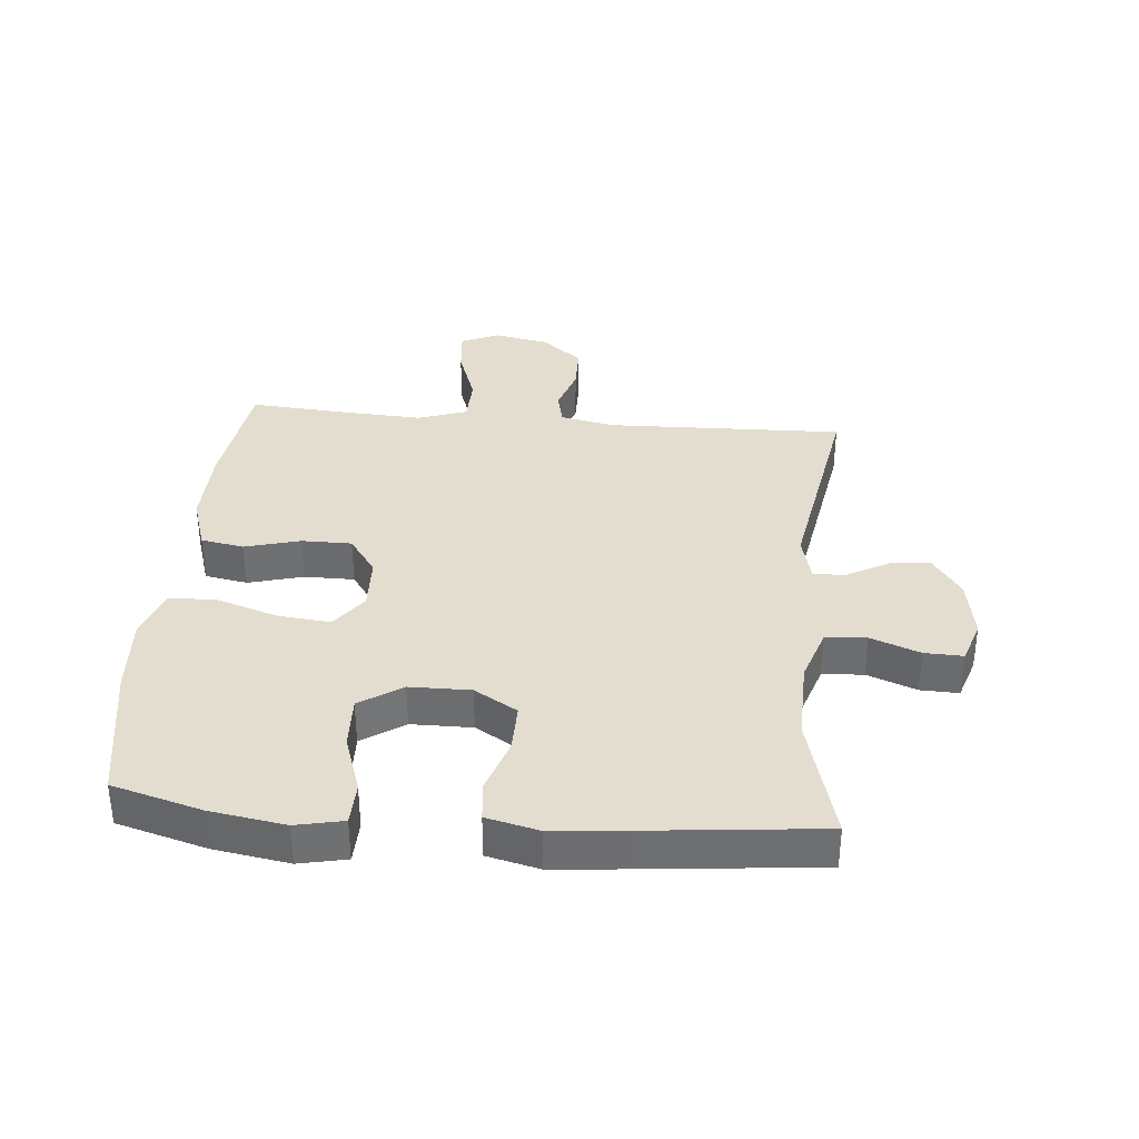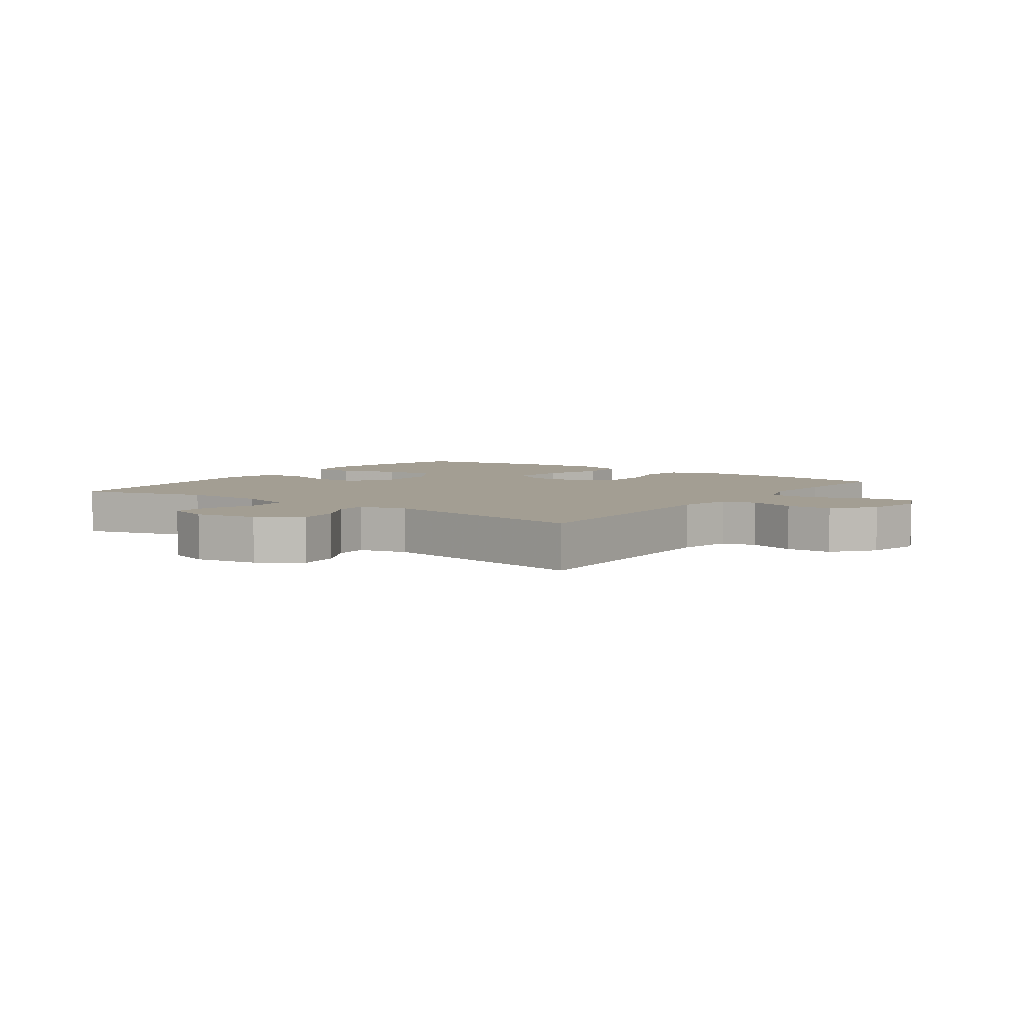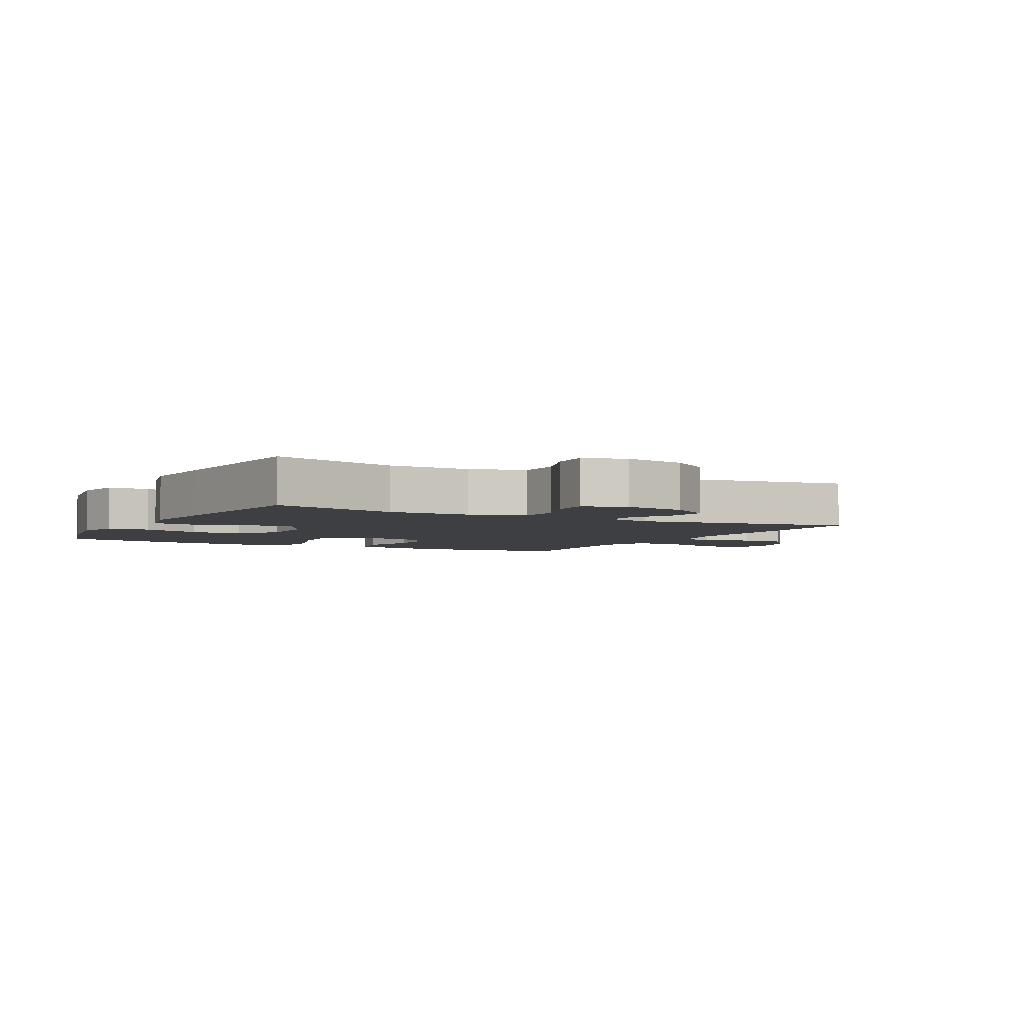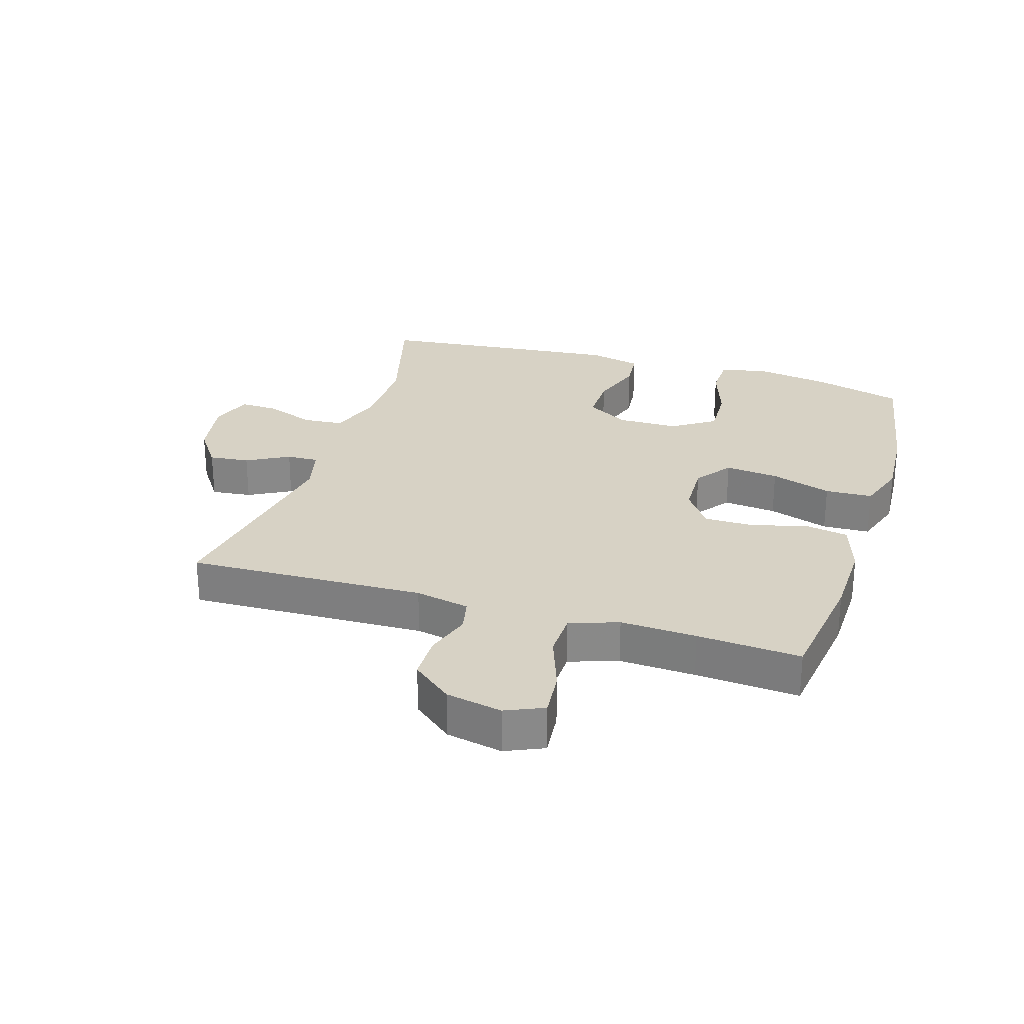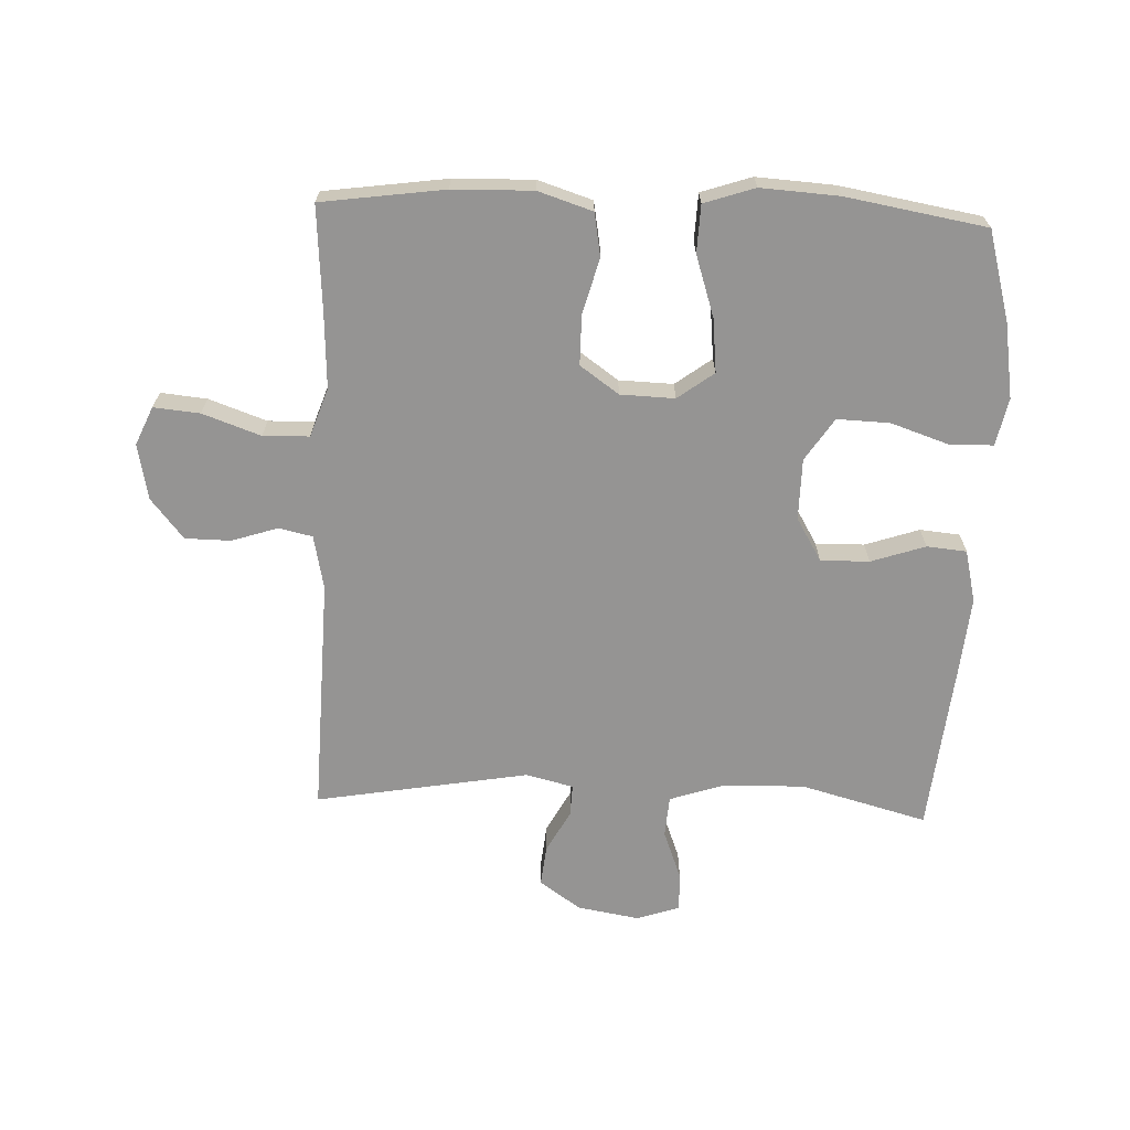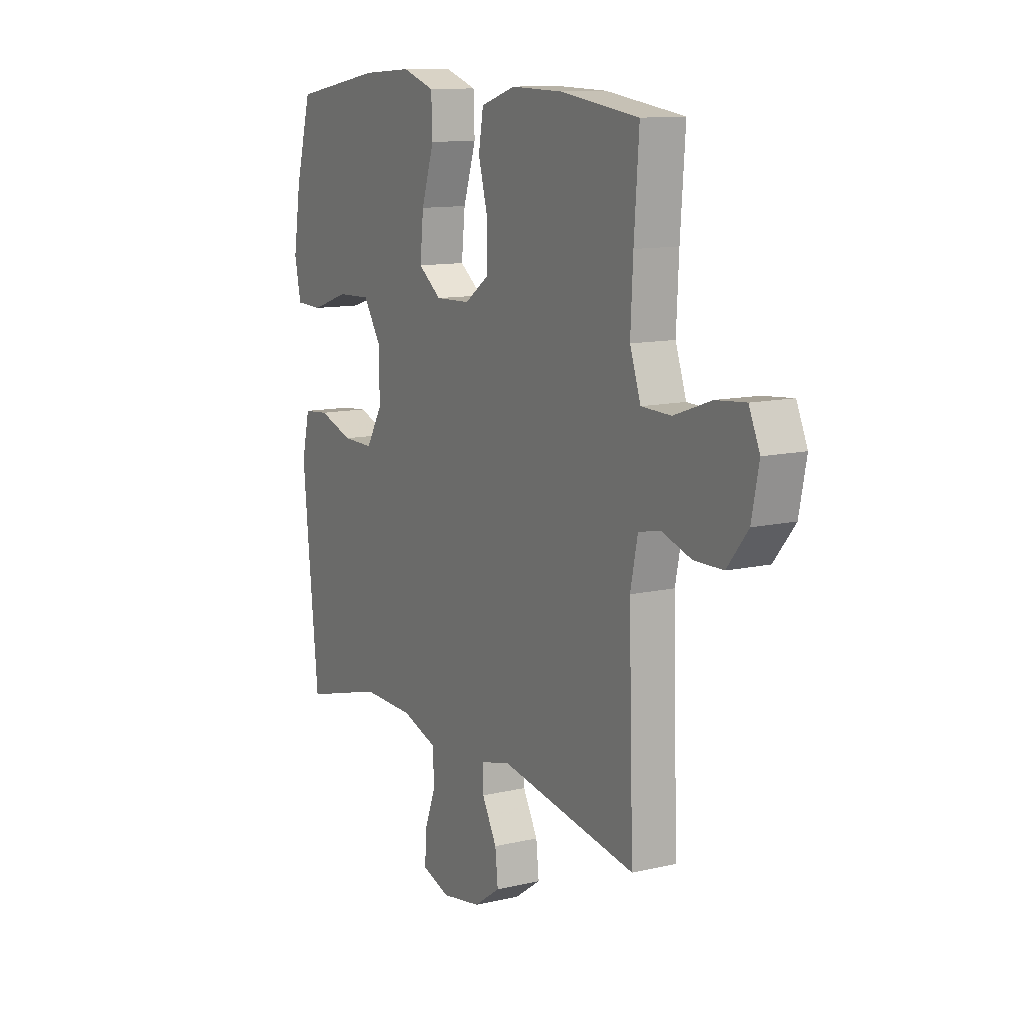
<metadata>
{"format":"obj","ext":"obj","renderer":"f3d","projection":"perspective","resolution":1024,"background":"white","views":[{"elev":35.6,"azim":95.1,"up":"+Y"},{"elev":5.2,"azim":-144.3,"up":"+Y"},{"elev":-3.9,"azim":151.6,"up":"+Y"},{"elev":27.2,"azim":-72.8,"up":"+Y"},{"elev":-67.1,"azim":-2.2,"up":"+Y"},{"elev":11.6,"azim":-119.3,"up":"+Z"}]}
</metadata>
<code>
v 0.5 0.07 0.5
v 0.54 0.07 0.356
v 0.559 0.07 0.236
v 0.543 0.07 0.16
v 0.475 0.07 0.158
v 0.38 0.07 0.19
v 0.296 0.07 0.193
v 0.251 0.07 0.125
v 0.25 0.07 0.027
v 0.291 0.07 -0.042
v 0.369 0.07 -0.041
v 0.456 0.07 -0.012
v 0.52 0.07 -0.018
v 0.54 0.07 -0.102
v 0.528 0.07 -0.229
v 0.5 0.07 -0.5
v 0.297 0.07 -0.445
v 0.166 0.07 -0.448
v 0.079 0.07 -0.477
v 0.074 0.07 -0.543
v 0.104 0.07 -0.622
v 0.106 0.07 -0.684
v 0.037 0.07 -0.707
v -0.062 0.07 -0.69
v -0.128 0.07 -0.644
v -0.121 0.07 -0.579
v -0.084 0.07 -0.511
v -0.082 0.07 -0.46
v -0.158 0.07 -0.441
v -0.5 0.07 -0.5
v -0.488 0.07 -0.119
v -0.506 0.07 -0.032
v -0.56 0.07 -0.02
v -0.634 0.07 -0.044
v -0.707 0.07 -0.043
v -0.759 0.07 0.021
v -0.777 0.07 0.111
v -0.75 0.07 0.172
v -0.676 0.07 0.165
v -0.583 0.07 0.132
v -0.509 0.07 0.134
v -0.482 0.07 0.212
v -0.488 0.07 0.334
v -0.5 0.07 0.5
v -0.303 0.07 0.527
v -0.175 0.07 0.53
v -0.088 0.07 0.502
v -0.076 0.07 0.433
v -0.1 0.07 0.344
v -0.1 0.07 0.264
v -0.038 0.07 0.22
v 0.049 0.07 0.217
v 0.107 0.07 0.26
v 0.098 0.07 0.346
v 0.066 0.07 0.444
v 0.069 0.07 0.52
v 0.15 0.07 0.547
v 0.275 0.07 0.539
v 0.5 0 0.5
v 0.54 0 0.356
v 0.559 0 0.236
v 0.543 0 0.16
v 0.475 0 0.158
v 0.38 0 0.19
v 0.296 0 0.193
v 0.251 0 0.125
v 0.25 0 0.027
v 0.291 0 -0.042
v 0.369 0 -0.041
v 0.456 0 -0.012
v 0.52 0 -0.018
v 0.54 0 -0.102
v 0.528 0 -0.229
v 0.5 0 -0.5
v 0.297 0 -0.445
v 0.166 0 -0.448
v 0.079 0 -0.477
v 0.074 0 -0.543
v 0.104 0 -0.622
v 0.106 0 -0.684
v 0.037 0 -0.707
v -0.062 0 -0.69
v -0.128 0 -0.644
v -0.121 0 -0.579
v -0.084 0 -0.511
v -0.082 0 -0.46
v -0.158 0 -0.441
v -0.5 0 -0.5
v -0.488 0 -0.119
v -0.506 0 -0.032
v -0.56 0 -0.02
v -0.634 0 -0.044
v -0.707 0 -0.043
v -0.759 0 0.021
v -0.777 0 0.111
v -0.75 0 0.172
v -0.676 0 0.165
v -0.583 0 0.132
v -0.509 0 0.134
v -0.482 0 0.212
v -0.488 0 0.334
v -0.5 0 0.5
v -0.303 0 0.527
v -0.175 0 0.53
v -0.088 0 0.502
v -0.076 0 0.433
v -0.1 0 0.344
v -0.1 0 0.264
v -0.038 0 0.22
v 0.049 0 0.217
v 0.107 0 0.26
v 0.098 0 0.346
v 0.066 0 0.444
v 0.069 0 0.52
v 0.15 0 0.547
v 0.275 0 0.539
f 4 5 6
f 3 4 6
f 2 3 6
f 1 2 6
f 58 1 6
f 57 58 6
f 56 57 6
f 55 56 6
f 54 55 6
f 53 54 6 7
f 52 53 7 8
f 51 52 8 9
f 47 48 49
f 46 47 49
f 45 46 49
f 44 45 49
f 43 44 49
f 42 43 49 50
f 41 42 50 51
f 38 39 40
f 37 38 40
f 36 37 40
f 35 36 40
f 34 35 40
f 33 34 40
f 32 33 40 41
f 51 9 10
f 41 51 10
f 32 41 10
f 31 32 10
f 25 26 27
f 24 25 27
f 23 24 27
f 22 23 27
f 21 22 27
f 20 21 27
f 19 20 27 28
f 18 19 28 29
f 15 16 17
f 14 15 17
f 13 14 17
f 12 13 17
f 11 12 17
f 11 17 18 29
f 29 30 31
f 11 29 31
f 10 11 31
f 64 63 62
f 64 62 61
f 64 61 60
f 64 60 59
f 64 59 116
f 64 116 115
f 64 115 114
f 64 114 113
f 64 113 112
f 65 64 112 111
f 66 65 111 110
f 67 66 110 109
f 107 106 105
f 107 105 104
f 107 104 103
f 107 103 102
f 107 102 101
f 108 107 101 100
f 109 108 100 99
f 98 97 96
f 98 96 95
f 98 95 94
f 98 94 93
f 98 93 92
f 98 92 91
f 99 98 91 90
f 68 67 109
f 68 109 99
f 68 99 90
f 68 90 89
f 85 84 83
f 85 83 82
f 85 82 81
f 85 81 80
f 85 80 79
f 85 79 78
f 86 85 78 77
f 87 86 77 76
f 75 74 73
f 75 73 72
f 75 72 71
f 75 71 70
f 75 70 69
f 87 76 75 69
f 89 88 87
f 89 87 69
f 89 69 68
f 1 59 60 2
f 2 60 61 3
f 3 61 62 4
f 4 62 63 5
f 5 63 64 6
f 6 64 65 7
f 7 65 66 8
f 8 66 67 9
f 9 67 68 10
f 10 68 69 11
f 11 69 70 12
f 12 70 71 13
f 13 71 72 14
f 14 72 73 15
f 15 73 74 16
f 16 74 75 17
f 17 75 76 18
f 18 76 77 19
f 19 77 78 20
f 20 78 79 21
f 21 79 80 22
f 22 80 81 23
f 23 81 82 24
f 24 82 83 25
f 25 83 84 26
f 26 84 85 27
f 27 85 86 28
f 28 86 87 29
f 29 87 88 30
f 30 88 89 31
f 31 89 90 32
f 32 90 91 33
f 33 91 92 34
f 34 92 93 35
f 35 93 94 36
f 36 94 95 37
f 37 95 96 38
f 38 96 97 39
f 39 97 98 40
f 40 98 99 41
f 41 99 100 42
f 42 100 101 43
f 43 101 102 44
f 44 102 103 45
f 45 103 104 46
f 46 104 105 47
f 47 105 106 48
f 48 106 107 49
f 49 107 108 50
f 50 108 109 51
f 51 109 110 52
f 52 110 111 53
f 53 111 112 54
f 54 112 113 55
f 55 113 114 56
f 56 114 115 57
f 57 115 116 58
f 58 116 59 1

</code>
